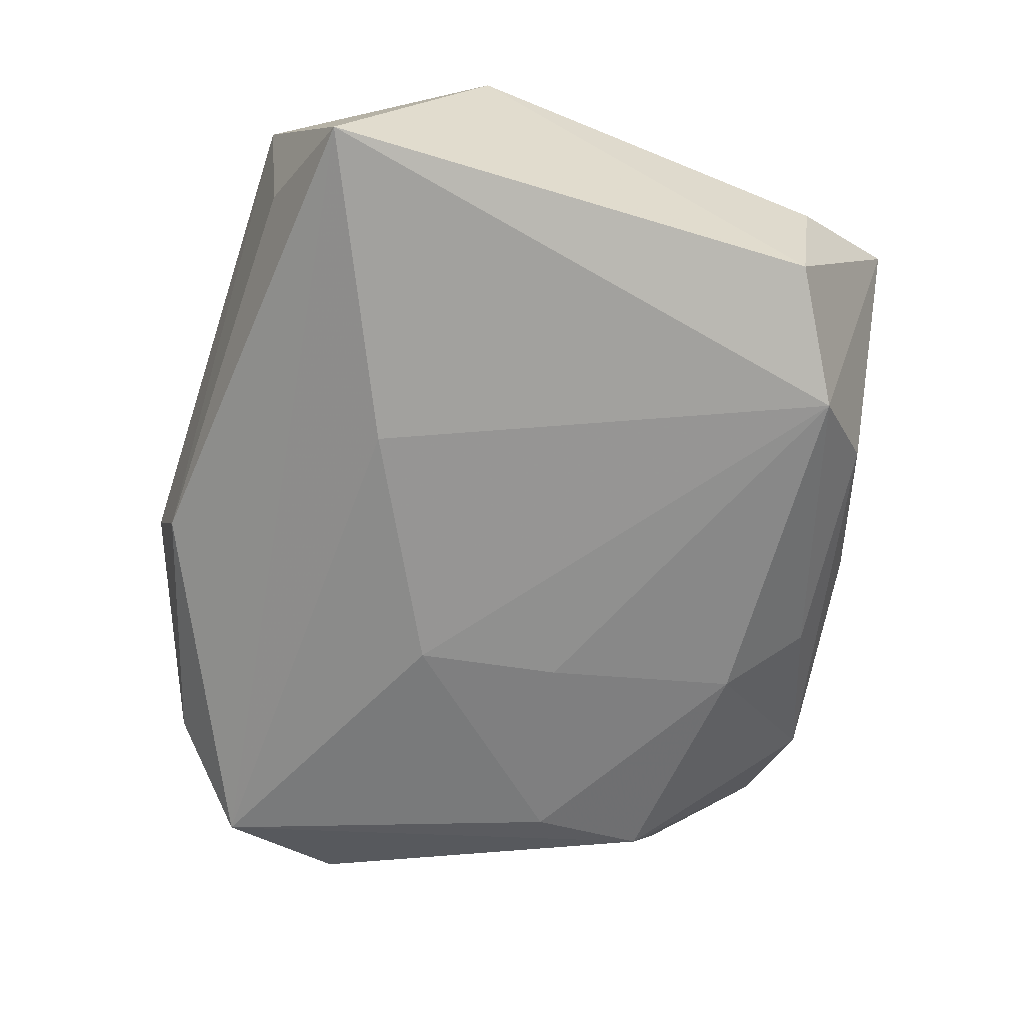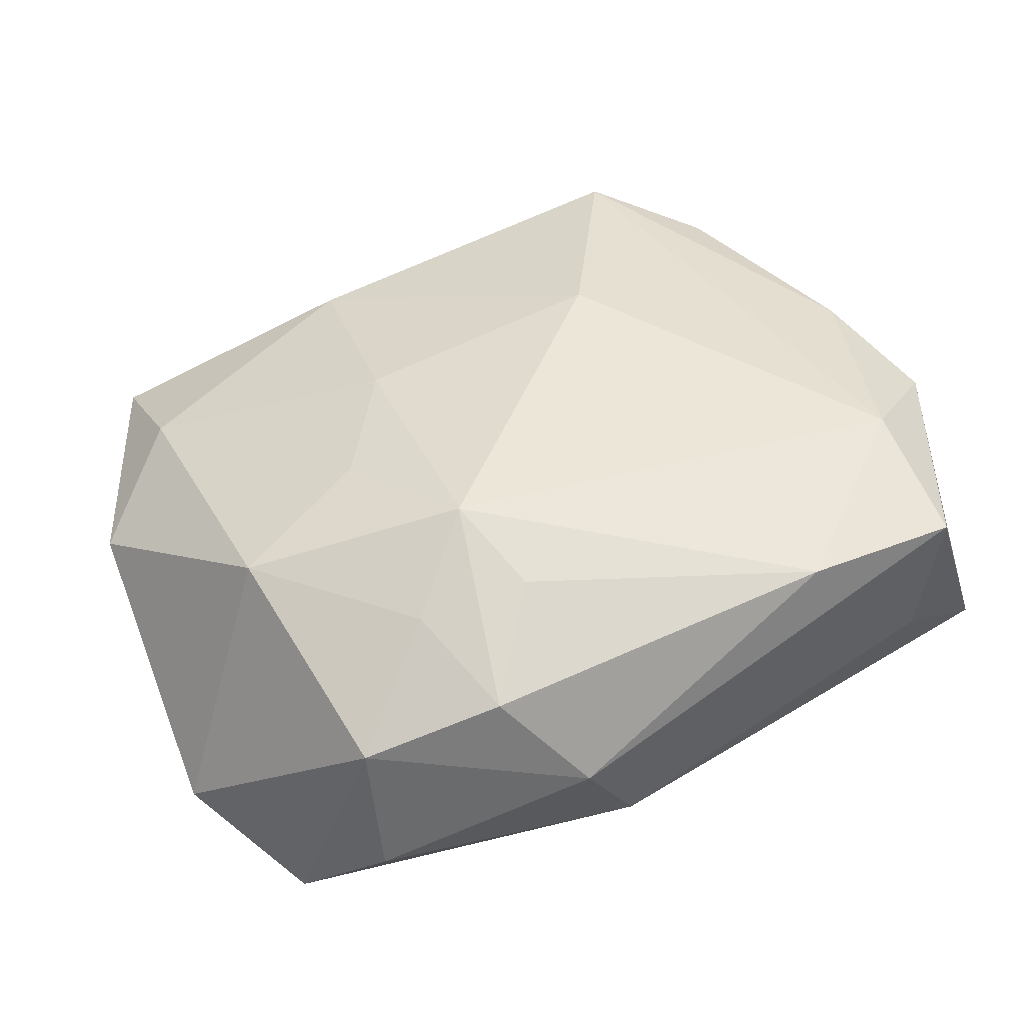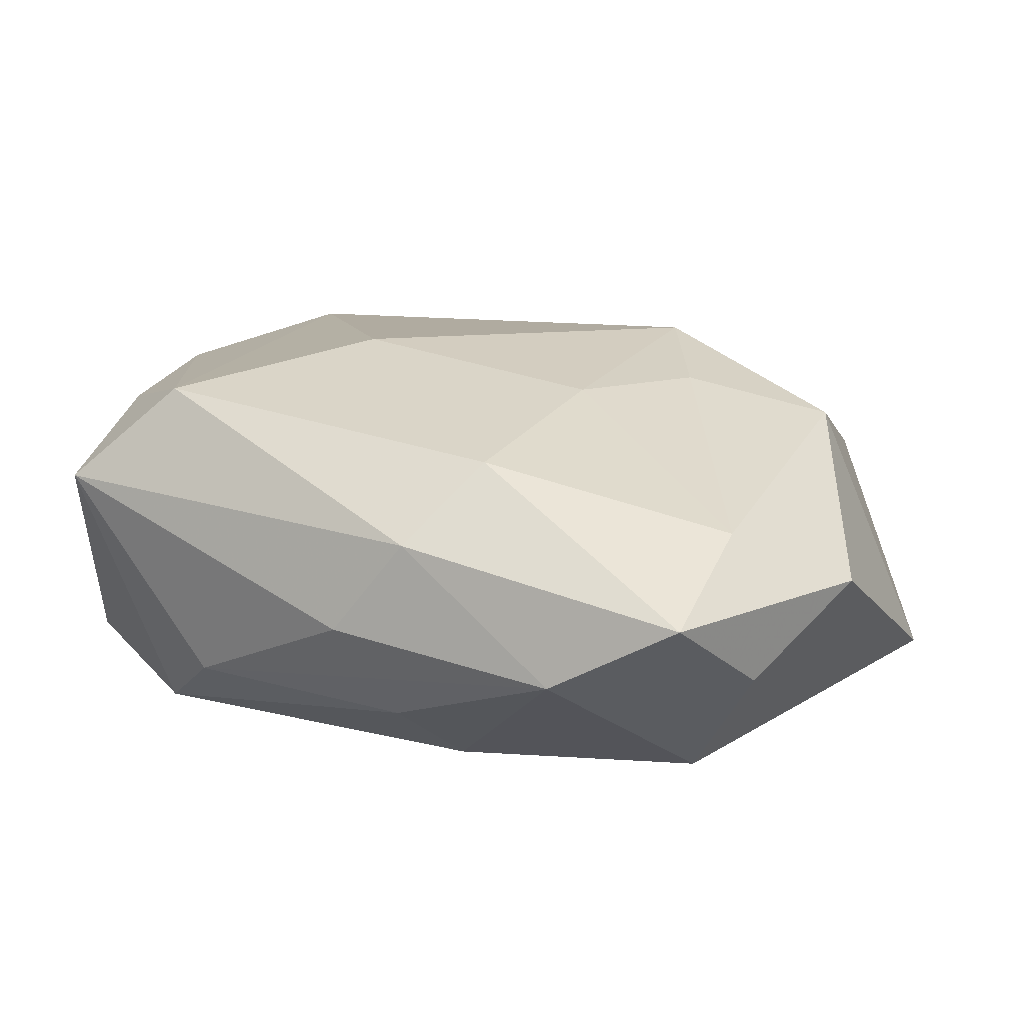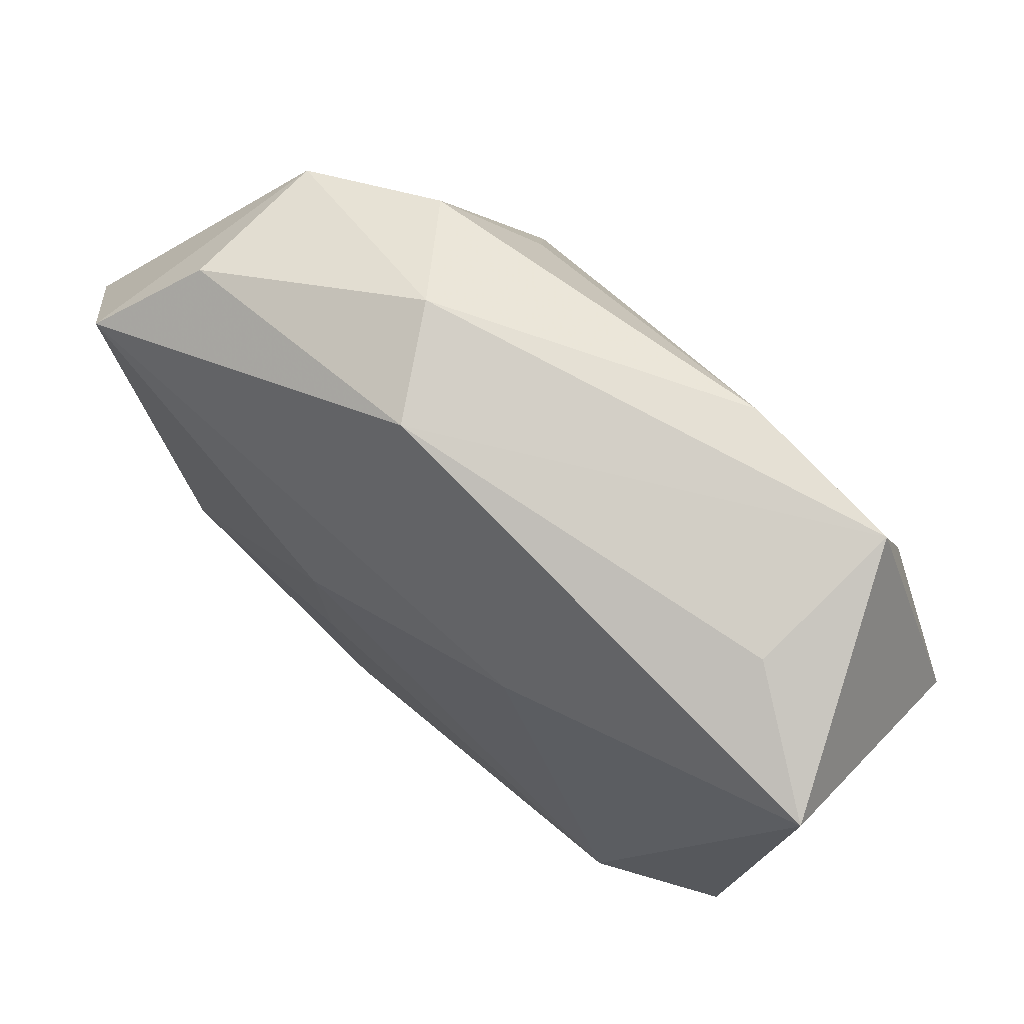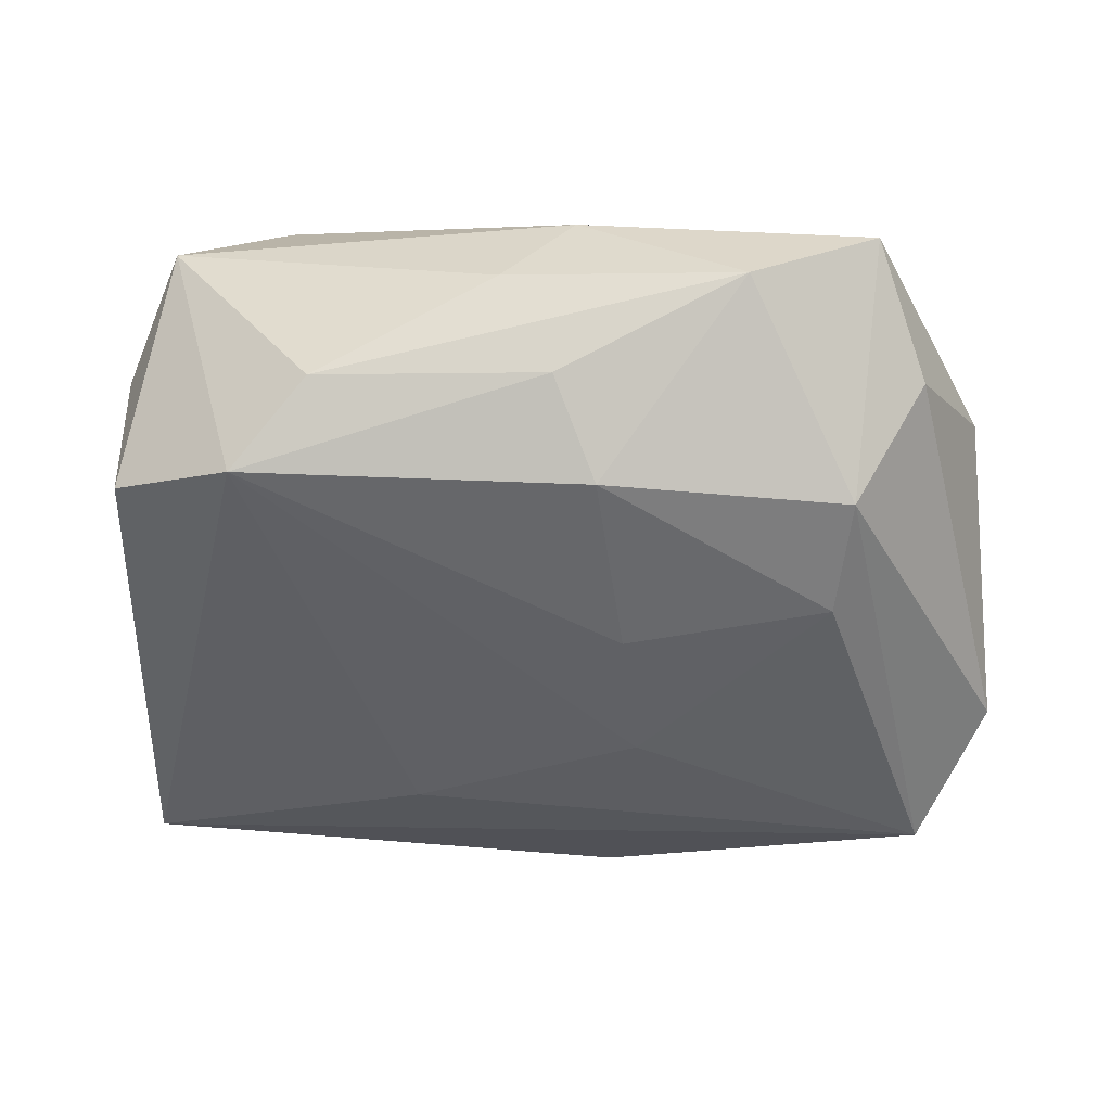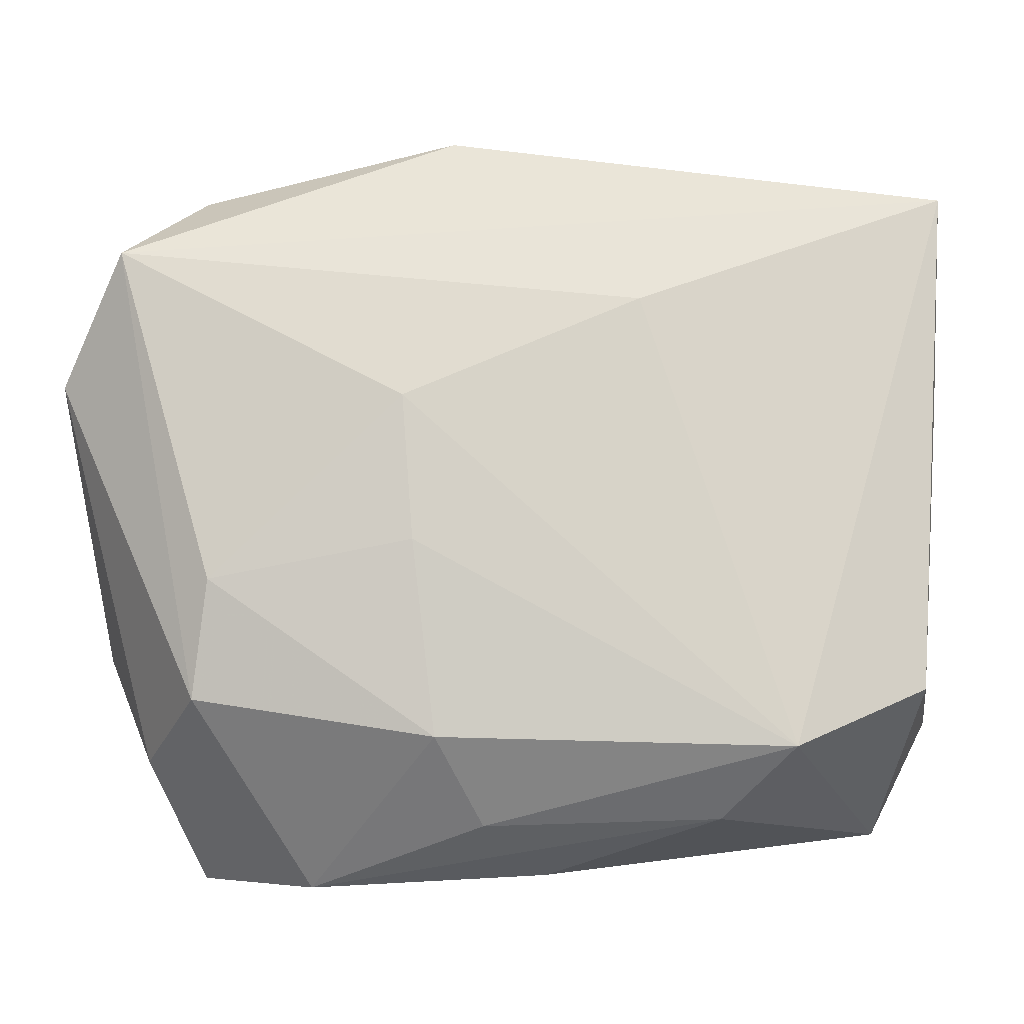
<metadata>
{"format":"obj","ext":"obj","renderer":"f3d","projection":"perspective","resolution":1024,"background":"white","views":[{"elev":-59.8,"azim":-103.4,"up":"+Z"},{"elev":43.1,"azim":153.2,"up":"+Z"},{"elev":15.0,"azim":22.2,"up":"+Z"},{"elev":72.6,"azim":-136.9,"up":"+Y"},{"elev":-49.2,"azim":2.2,"up":"+Z"},{"elev":-10.6,"azim":-172.0,"up":"+Y"}]}
</metadata>
<code>
v 0.0192 -0.00656 -0.0133
v -0.02068 0.02303 0.008993
v -0.02014 0.02188 -0.00124
v -0.02807 0.008676 0.008627
v -0.02807 0.01881 -0.00646
v 0.00586 -0.004281 -0.0133
v 0.008612 0.02563 0.0006324
v 0.02324 -0.01593 0.005068
v -0.01589 -0.01952 0.01231
v 0.02987 -0.009958 0.0009835
v -0.009861 0.02326 0.009693
v 0.02213 0.01961 0.003556
v 0.02171 0.02089 -0.006157
v -0.001174 -0.02508 -0.001714
v -0.00857 0.01161 -0.01101
v 0.008751 0.01645 0.01102
v 0.02043 -0.01417 -0.01194
v -0.01813 -0.01753 -0.01103
v -0.007141 -0.006004 0.01409
v -0.02266 -0.02219 0.006107
v 0.009315 -0.006421 0.01167
v 0.006583 0.005174 -0.0133
v 0.00742 -0.0197 0.009227
v 0.02596 0.01578 -0.0122
v 0.004507 -0.0168 -0.01246
v -0.02625 -0.01501 0.001783
v -0.02234 -0.01393 0.01021
v 0.02544 -0.0175 -0.004185
v -0.02618 -0.01374 -0.007617
v 0.01067 0.01041 0.01345
v 0.004543 0.02451 -0.005813
v -0.01308 -0.02177 -0.007007
v 0.02402 0.00494 0.008966
v 0.003665 -0.02464 0.004439
v 0.01573 0.01486 0.009282
v -0.02094 0.01412 0.01192
v 0.02272 -0.0251 0.001069
v 0.03084 0.007546 -0.008474
v -0.02578 0.0003565 0.01046
v 0.0136 0.02226 0.006974
v 0.01426 -0.0259 -0.003501
v 0.002048 -0.02217 -0.008098
v 0.01475 0.001426 0.01151
f 18 20 29
f 36 2 4
f 22 18 15
f 4 2 5
f 5 15 18
f 5 29 4
f 5 18 29
f 34 23 9
f 9 20 34
f 4 29 26
f 29 20 26
f 27 20 9
f 42 25 41
f 42 18 25
f 41 34 14
f 14 34 20
f 30 40 16
f 31 2 7
f 30 36 19
f 19 36 9
f 9 23 19
f 22 1 6
f 6 1 25
f 6 18 22
f 25 18 6
f 41 25 17
f 25 1 17
f 3 2 31
f 31 5 3
f 3 5 2
f 37 34 41
f 23 34 37
f 41 17 37
f 33 10 38
f 9 36 39
f 39 27 9
f 39 36 4
f 20 27 39
f 4 26 39
f 39 26 20
f 18 42 32
f 20 18 32
f 32 14 20
f 32 42 41
f 41 14 32
f 11 7 2
f 40 7 11
f 11 16 40
f 30 16 11
f 11 36 30
f 2 36 11
f 31 7 13
f 38 10 28
f 28 17 38
f 10 37 28
f 28 37 17
f 35 40 30
f 30 33 35
f 30 19 21
f 21 19 23
f 8 37 10
f 10 33 8
f 23 37 8
f 8 21 23
f 12 7 40
f 12 13 7
f 40 35 12
f 12 35 33
f 12 33 38
f 24 1 22
f 31 13 24
f 24 12 38
f 13 12 24
f 38 17 24
f 24 17 1
f 22 15 24
f 24 5 31
f 15 5 24
f 43 33 30
f 30 21 43
f 43 8 33
f 21 8 43

</code>
